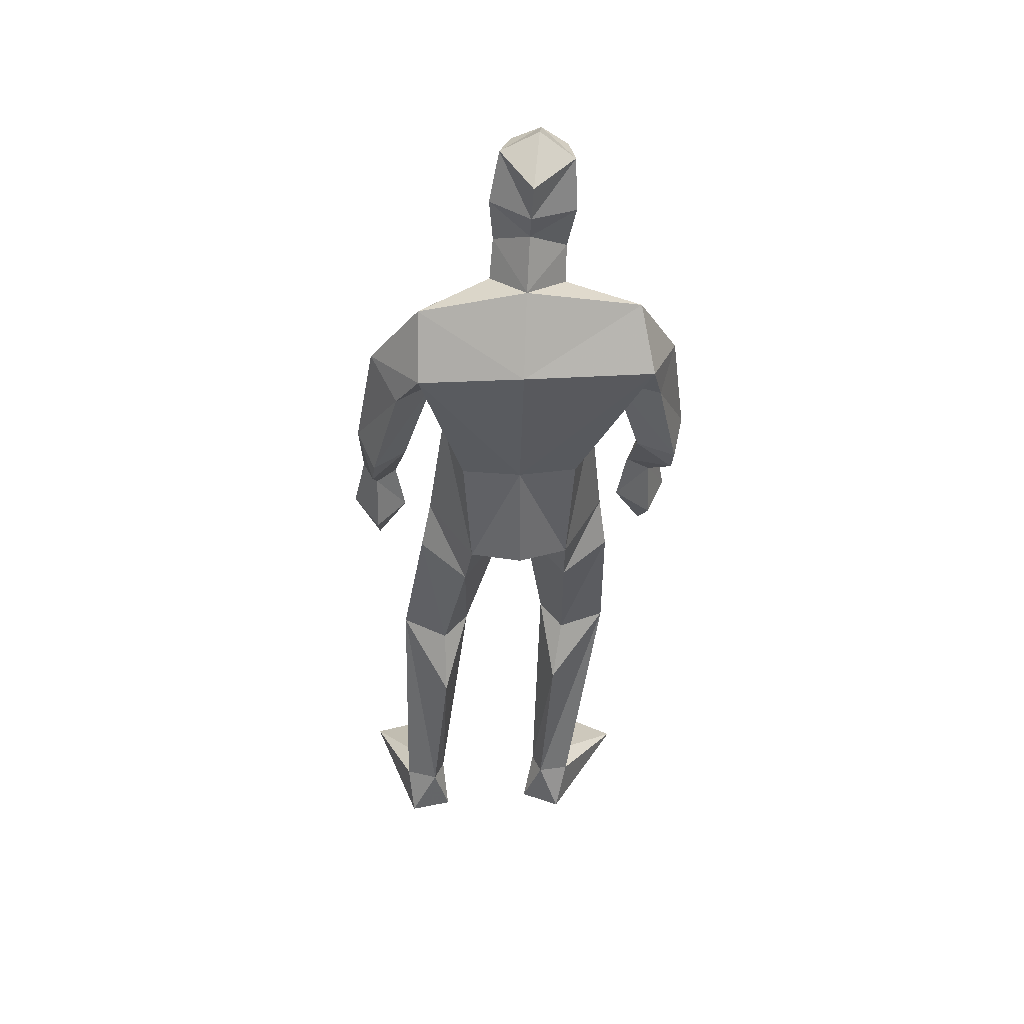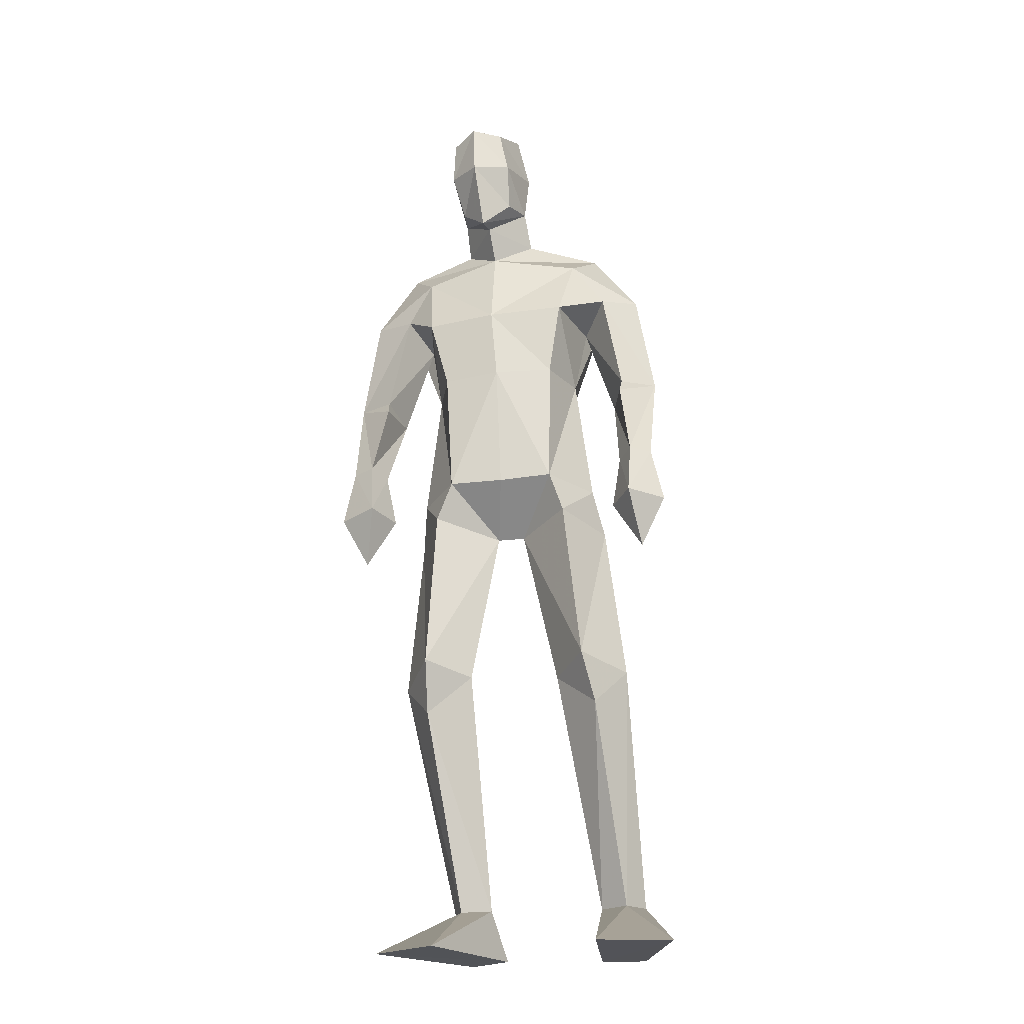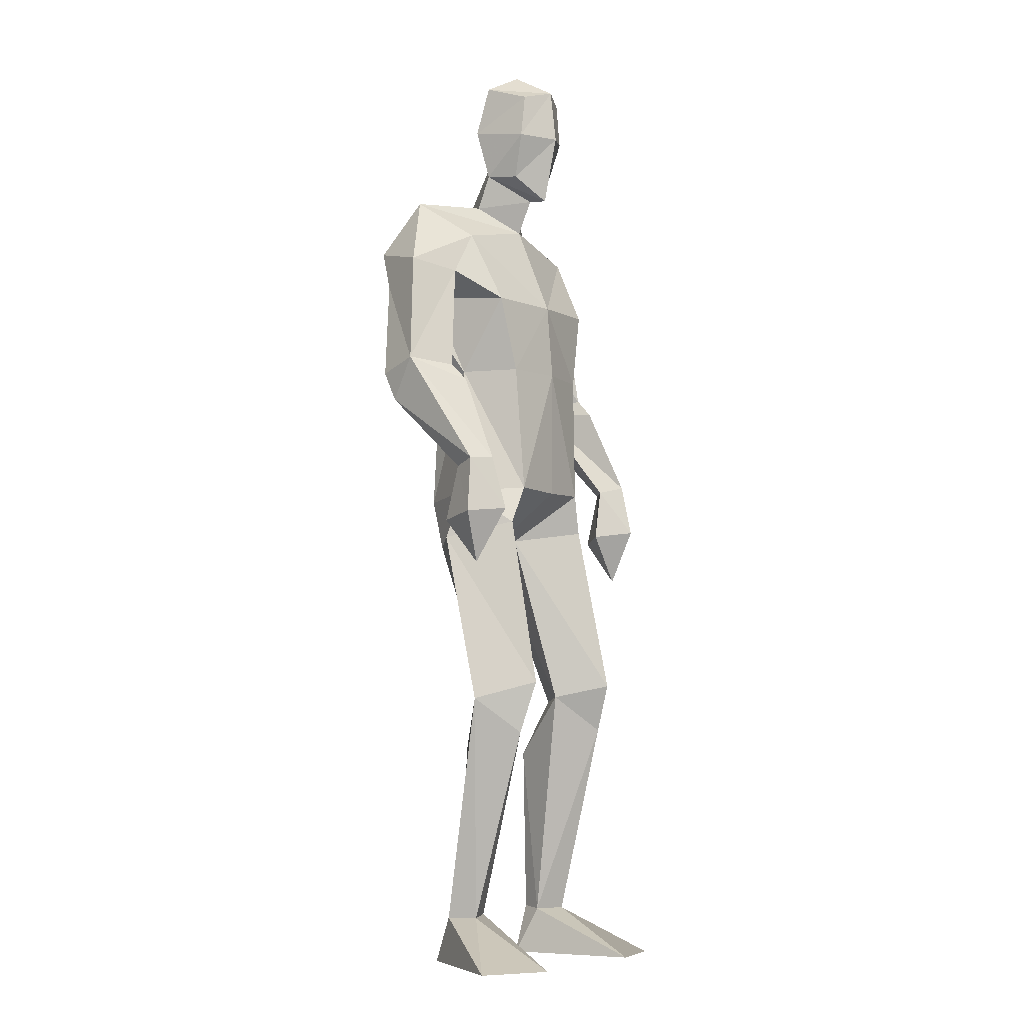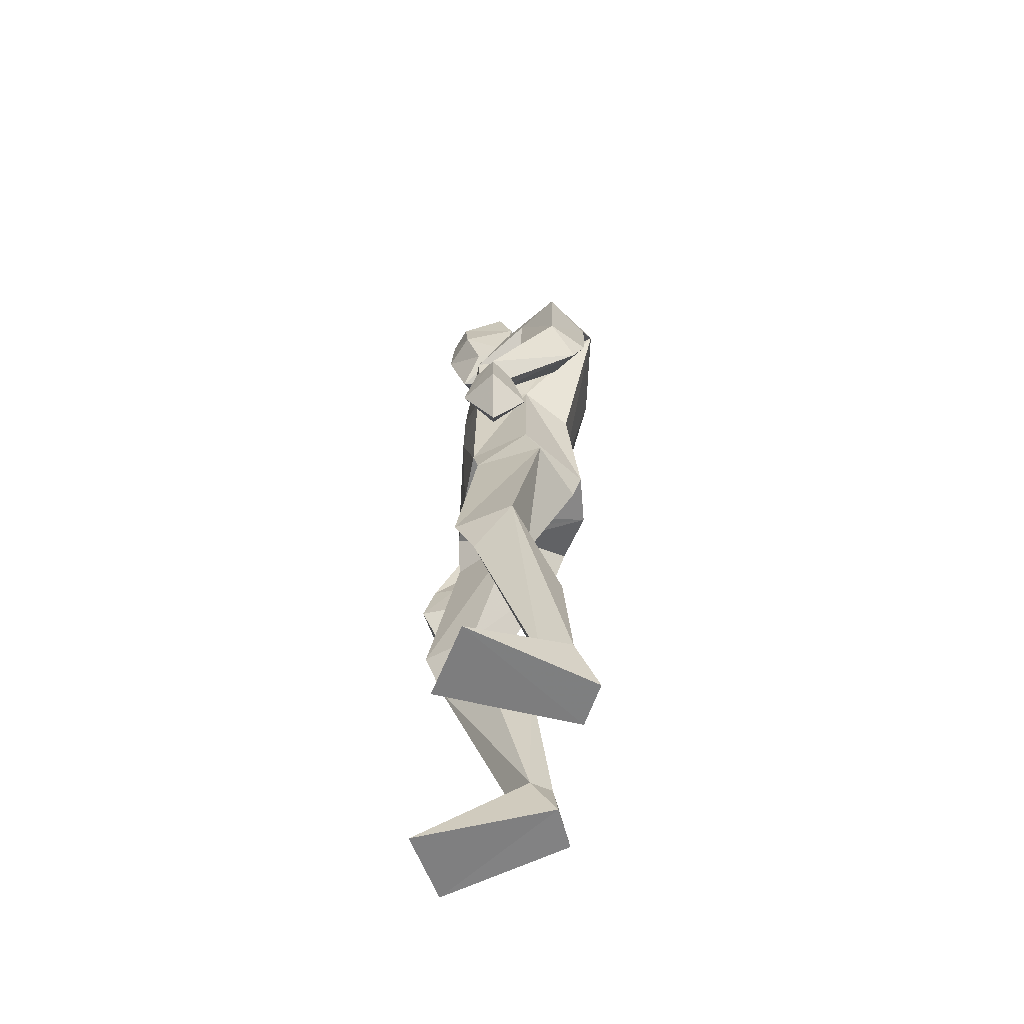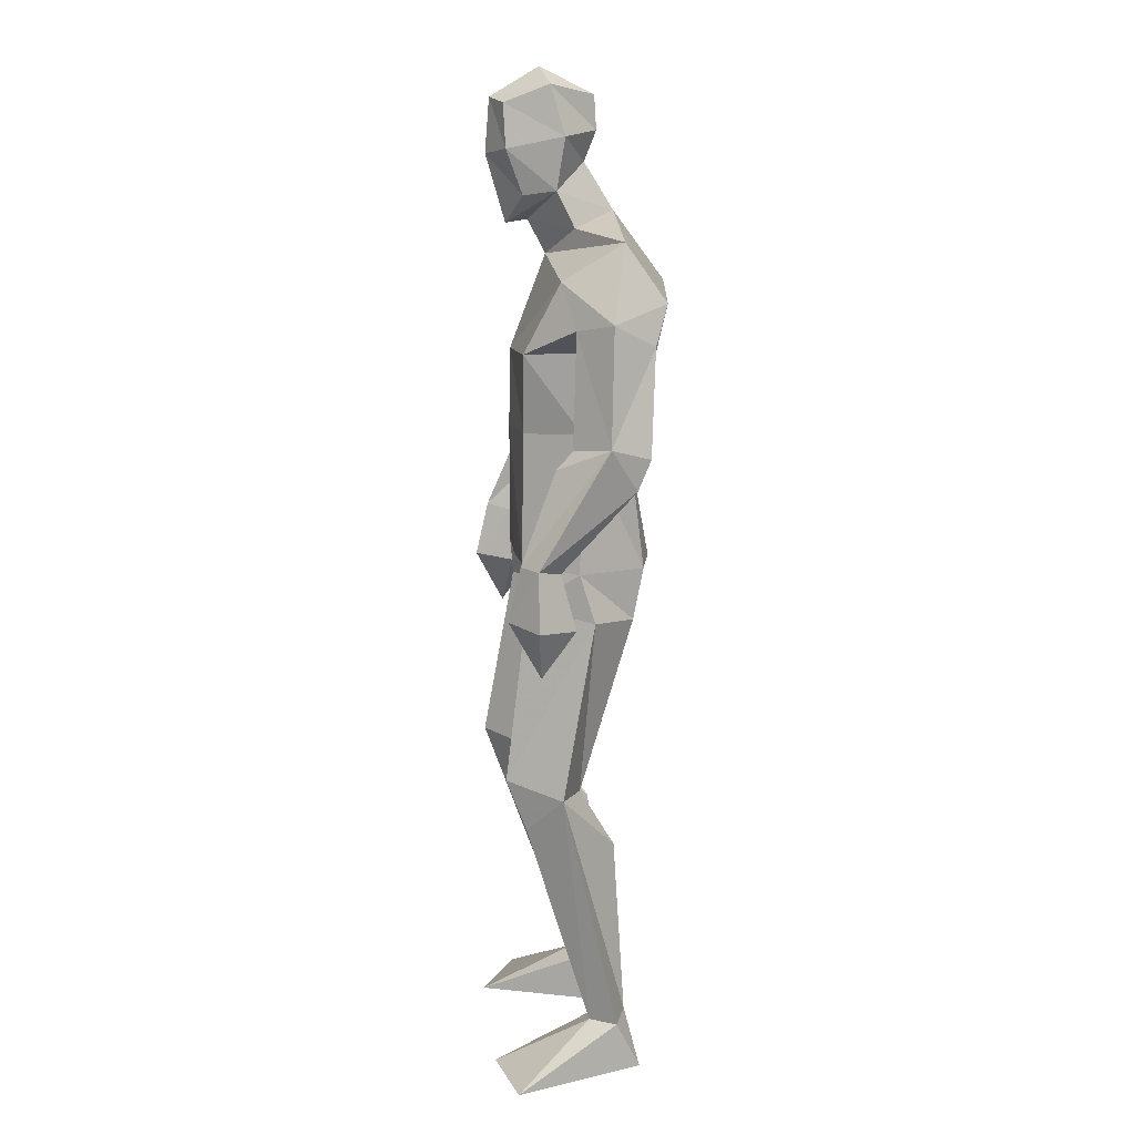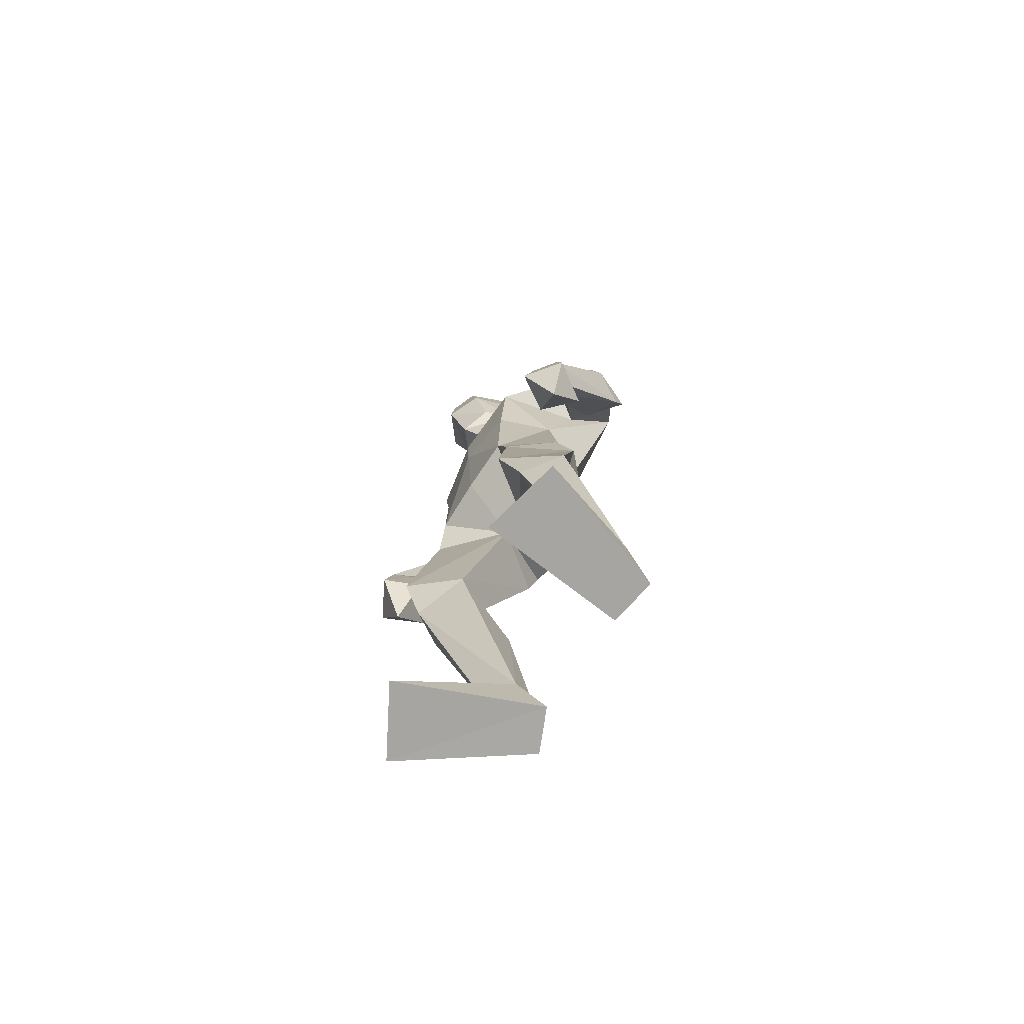
<metadata>
{"format":"obj","ext":"obj","renderer":"f3d","projection":"perspective","resolution":1024,"background":"white","views":[{"elev":46.8,"azim":-177.9,"up":"+Y"},{"elev":-23.0,"azim":16.4,"up":"+Y"},{"elev":-7.8,"azim":-51.9,"up":"+Y"},{"elev":-59.2,"azim":86.6,"up":"+Y"},{"elev":14.9,"azim":88.5,"up":"+Y"},{"elev":-73.8,"azim":63.0,"up":"+Y"}]}
</metadata>
<code>
v -0.233 -0.001156 0.2381
v -0.2397 0.6153 0.06853
v -0.2622 0.6538 0.229
v -0.2628 1.033 0.1601
v -0.2266 1.829 0.02569
v -0.1414 1.774 0.08642
v -0.1592 1.985 0.214
v -0.2112 1.895 0.13
v -0.225 2.085 0.1695
v -0.2413 2.122 0.06903
v -0.1659 2.102 0.2045
v -0.1521 2.033 -0.02315
v -0.227 1.904 0.05811
v -0.232 1.99 0.1636
v -0.2464 2.014 0.03694
v -0.1456 1.847 0.1246
v -0.1453 1.866 -0.05929
v -0.1934 0.1187 -0.04965
v -0.147 0.005549 -0.05484
v -0.386 -0.001156 0.1705
v -0.2642 0.1081 -0.02905
v -0.2397 0.003079 -0.086
v -0.2212 0.4988 -0.01051
v -0.1831 0.6341 0.1261
v -0.3441 0.6169 0.1134
v -0.243 1.101 -0.1008
v -0.342 0.9985 0.0237
v -0.2412 0.9887 -0.07373
v -0.2252 1.118 0.1665
v -0.3249 1.108 0.05861
v -0.2688 0.5382 0.1885
v -0.1698 0.1122 -0.000926
v -0.2334 0.1072 0.0288
v -0.1355 1.105 -0.141
v -0.1434 1.011 0.03626
v -0.4853 1.312 -0.0153
v -0.391 1.149 0.1676
v -0.4122 1.16 0.2197
v -0.4059 1.354 0.1352
v -0.4886 1.377 -0.04349
v -0.5058 1.402 0.05001
v -0.3751 1.632 0.07485
v -0.4166 1.392 0.1012
v -0.4861 1.032 0.2073
v -0.4288 0.9216 0.1866
v -0.4428 1.144 0.1427
v -0.3683 1.034 0.1618
v -0.449 1.021 0.1137
v -0.4637 1.157 0.1968
v -0.3985 1.043 0.2467
v -0.404 1.366 0.003538
v -0.4438 1.6 -0.07329
v -0.3168 1.731 0.07816
v -0.4745 1.649 0.02925
v -0.3425 1.585 -0.02317
v -0.2971 1.403 0.03922
v -0.4253 1.69 -0.1095
v -0.1329 1.353 -0.09667
v -0.2905 1.57 0.1484
v -0.2439 1.403 0.1565
v -0.261 1.35 -0.07052
v -0.3919 1.81 -0.02274
v 0.2835 -0.000435 0.1552
v 0.1245 -0.000386 0.2072
v 0.01245 0.6297 0.0799
v 0.06657 0.6204 0.01687
v 0.09583 0.6567 0.1781
v 0.1115 1.015 -0.01473
v -0.001988 1.356 -0.09313
v -0.01967 1.104 -0.1246
v -0.06133 1.834 0.02448
v -0.1024 2.093 0.1746
v -0.1652 2.165 0.09818
v -0.1567 2.107 -0.01867
v -0.08217 2.131 0.07572
v -0.149 1.968 0.003039
v -0.06132 2.025 0.04441
v -0.08339 1.999 0.1697
v -0.08847 1.901 0.1343
v -0.1479 1.839 0.1719
v -0.06771 1.912 0.06286
v 0.0681 0.001117 -0.08833
v 0.1773 0.1106 -0.06255
v 0.08252 0.1083 -0.03177
v 0.1627 0.00207 -0.1141
v 0.1728 0.6355 0.05514
v 0.09037 1.118 0.01779
v -0.000166 0.9934 -0.1014
v 0.01404 1.125 0.1412
v 0.04321 1.036 0.1306
v 0.1461 0.1088 -0.002667
v 0.1156 0.5492 0.1347
v 0.0615 0.4927 -0.05854
v 0.1015 0.1135 -0.08151
v -0.08274 1.012 0.02622
v -0.1036 1.118 0.1566
v -0.1131 1.012 0.03144
v 0.2091 1.326 -0.09689
v 0.1767 1.365 0.07032
v 0.1988 1.665 -0.04782
v 0.06401 1.591 -0.05271
v 0.1385 1.613 -0.1357
v 0.1281 1.644 0.02671
v 0.1749 1.404 0.03517
v 0.2143 1.051 0.1713
v 0.2291 0.932 0.102
v 0.16 1.042 0.09931
v 0.2861 1.044 0.1069
v 0.2227 1.033 0.02871
v 0.2573 1.168 0.1068
v 0.2215 1.156 0.06139
v 0.215 1.169 0.1441
v 0.1794 1.158 0.1007
v 0.1346 1.375 -0.05396
v 0.2 1.391 -0.1247
v 0.2433 1.419 -0.04101
v 0.0416 1.583 0.1358
v 0.05872 1.736 0.05677
v 0.08499 1.694 -0.1628
v 0.08766 1.82 -0.07424
v 0.01572 1.411 0.1357
v 0.04932 1.413 0.01175
v -0.1274 1.572 0.1634
v -0.1124 1.407 0.1666
v -0.1431 1.718 -0.1684
f 20 1 33
f 27 28 2
f 27 2 25
f 28 35 24
f 28 24 2
f 35 4 3
f 35 3 24
f 4 27 3
f 3 27 25
f 61 58 26
f 26 58 34
f 5 62 6
f 6 62 53
f 7 14 8
f 7 8 80
f 11 9 14
f 11 14 7
f 73 10 11
f 11 10 9
f 74 10 73
f 10 74 12
f 10 12 15
f 15 12 76
f 15 76 13
f 14 15 13
f 14 13 8
f 9 10 15
f 9 15 14
f 8 13 80
f 80 13 16
f 5 17 62
f 13 76 17
f 13 17 5
f 16 13 5
f 16 5 6
f 32 19 18
f 21 20 33
f 32 1 19
f 22 20 21
f 18 19 22
f 33 1 32
f 18 22 21
f 22 19 20
f 20 19 1
f 2 23 25
f 24 23 2
f 25 31 3
f 3 31 24
f 30 26 28
f 30 28 27
f 35 28 26
f 29 30 4
f 4 30 27
f 29 4 35
f 24 31 32
f 32 31 33
f 31 25 33
f 33 25 21
f 23 24 32
f 23 32 18
f 25 23 18
f 25 18 21
f 26 34 35
f 35 34 97
f 96 29 35
f 96 35 97
f 36 51 37
f 36 37 46
f 41 36 49
f 49 36 46
f 39 41 38
f 38 41 49
f 51 39 38
f 51 38 37
f 54 52 41
f 41 52 40
f 52 55 40
f 40 55 51
f 42 54 41
f 42 41 43
f 55 42 43
f 55 43 51
f 44 45 50
f 50 45 47
f 48 45 44
f 47 45 48
f 49 46 44
f 44 46 48
f 46 37 47
f 46 47 48
f 38 49 50
f 50 49 44
f 37 38 50
f 37 50 47
f 43 39 51
f 41 39 43
f 51 36 40
f 40 36 41
f 55 59 42
f 42 59 53
f 55 52 57
f 62 57 54
f 54 57 52
f 53 62 54
f 53 54 42
f 60 56 29
f 29 56 30
f 55 57 56
f 56 57 61
f 59 55 56
f 59 56 60
f 57 125 58
f 57 58 61
f 123 59 60
f 123 60 124
f 124 60 29
f 124 29 96
f 6 53 123
f 123 53 59
f 56 61 26
f 56 26 30
f 62 17 125
f 62 125 57
f 63 91 64
f 88 68 66
f 66 68 86
f 95 88 65
f 65 88 66
f 90 95 67
f 67 95 65
f 68 90 67
f 68 67 86
f 58 69 70
f 58 70 34
f 120 71 6
f 120 6 118
f 78 7 79
f 79 7 80
f 72 11 78
f 78 11 7
f 75 73 11
f 75 11 72
f 74 73 75
f 74 75 12
f 12 75 77
f 12 77 76
f 76 77 81
f 77 78 81
f 81 78 79
f 75 72 77
f 77 72 78
f 81 79 80
f 81 80 16
f 71 120 17
f 76 81 17
f 17 81 71
f 81 16 71
f 71 16 6
f 84 94 82
f 83 91 63
f 84 82 64
f 85 83 63
f 94 85 82
f 91 84 64
f 94 83 85
f 82 85 63
f 82 63 64
f 66 86 93
f 65 66 93
f 86 67 92
f 67 65 92
f 70 87 88
f 88 87 68
f 95 70 88
f 87 89 90
f 87 90 68
f 89 95 90
f 92 65 84
f 92 84 91
f 86 92 91
f 86 91 83
f 65 93 84
f 84 93 94
f 93 86 94
f 94 86 83
f 34 70 95
f 34 95 97
f 89 96 97
f 89 97 95
f 114 98 113
f 113 98 111
f 98 116 110
f 98 110 111
f 116 99 112
f 116 112 110
f 99 114 112
f 112 114 113
f 102 100 116
f 102 116 115
f 101 102 115
f 101 115 114
f 100 103 116
f 116 103 104
f 103 101 104
f 104 101 114
f 108 105 106
f 105 107 106
f 109 108 106
f 107 109 106
f 111 110 108
f 111 108 109
f 113 111 107
f 107 111 109
f 110 112 105
f 110 105 108
f 112 113 105
f 105 113 107
f 104 114 99
f 116 104 99
f 114 115 98
f 115 116 98
f 101 103 117
f 103 118 117
f 101 119 102
f 119 120 100
f 119 100 102
f 120 118 100
f 100 118 103
f 122 121 89
f 122 89 87
f 119 101 122
f 119 122 69
f 101 117 122
f 122 117 121
f 125 119 58
f 58 119 69
f 117 123 121
f 121 123 124
f 121 124 89
f 89 124 96
f 118 6 123
f 118 123 117
f 69 122 70
f 70 122 87
f 17 120 125
f 125 120 119

</code>
